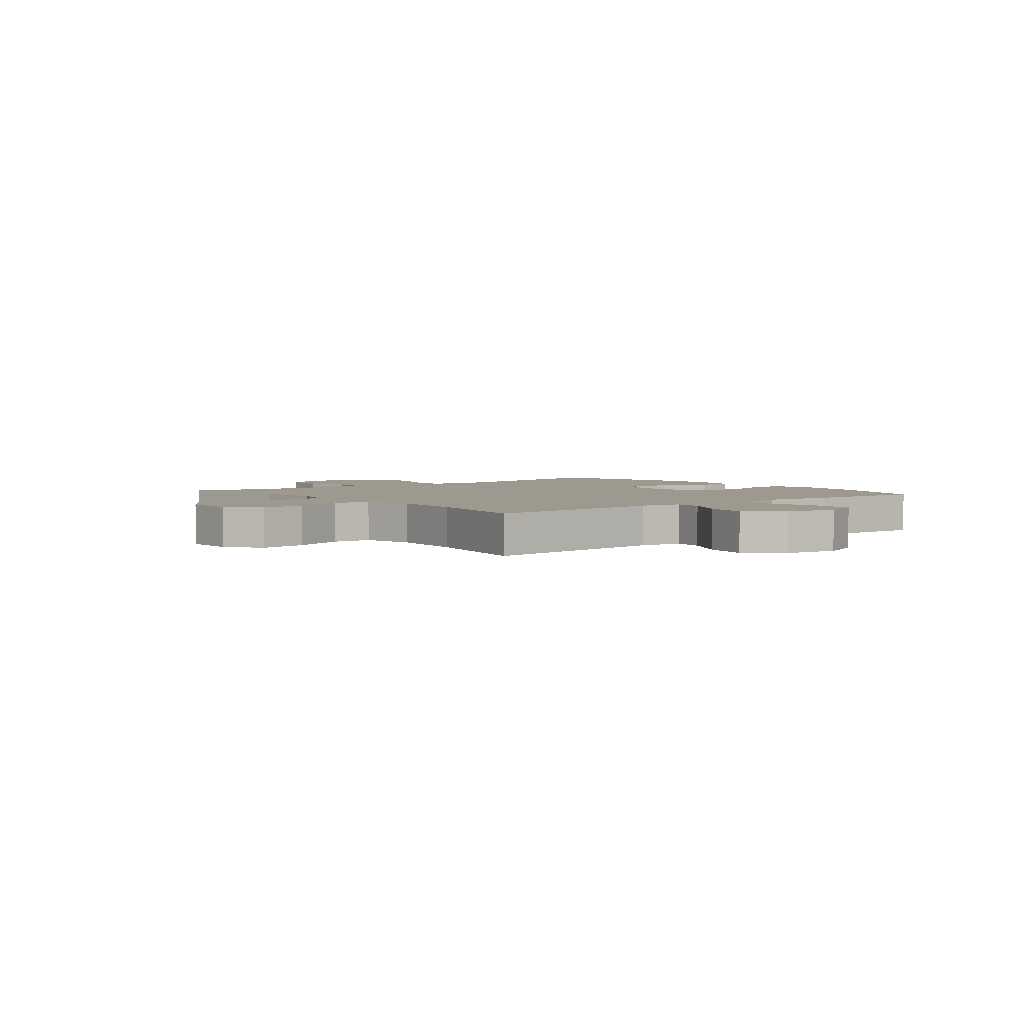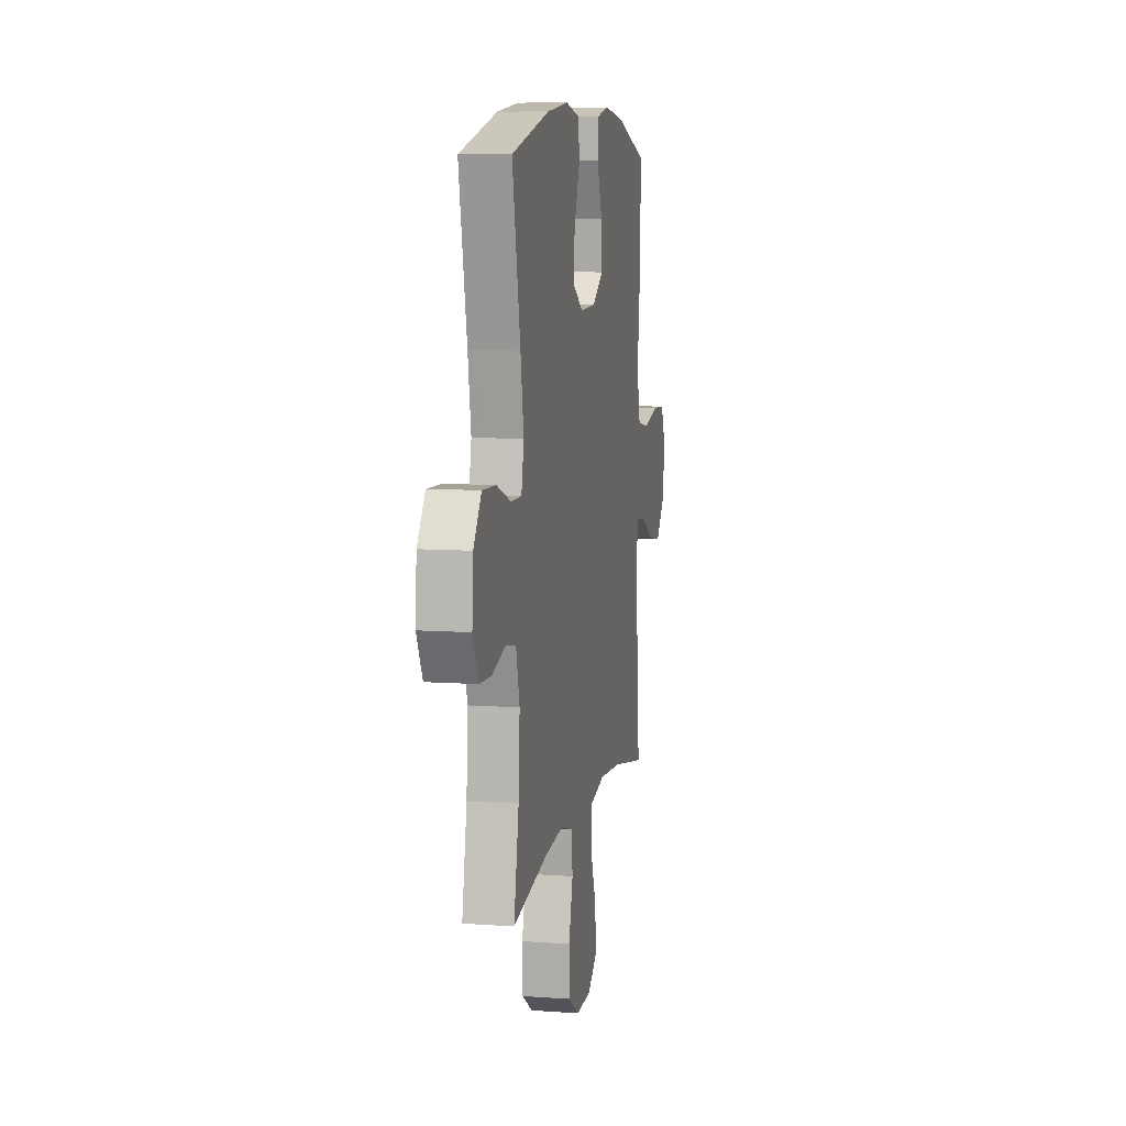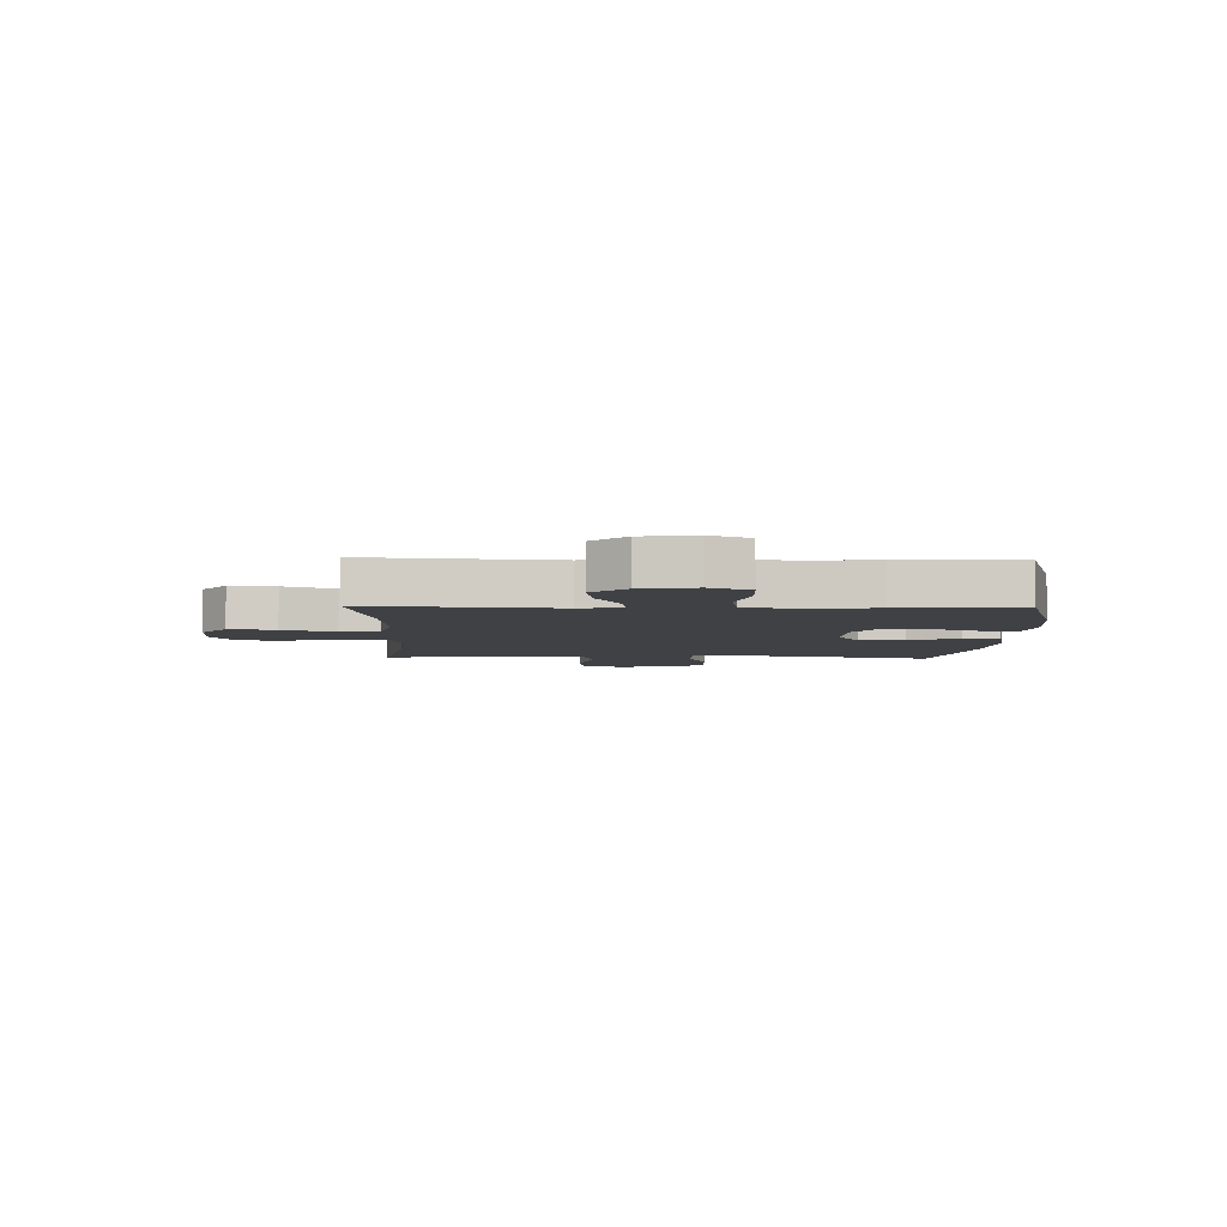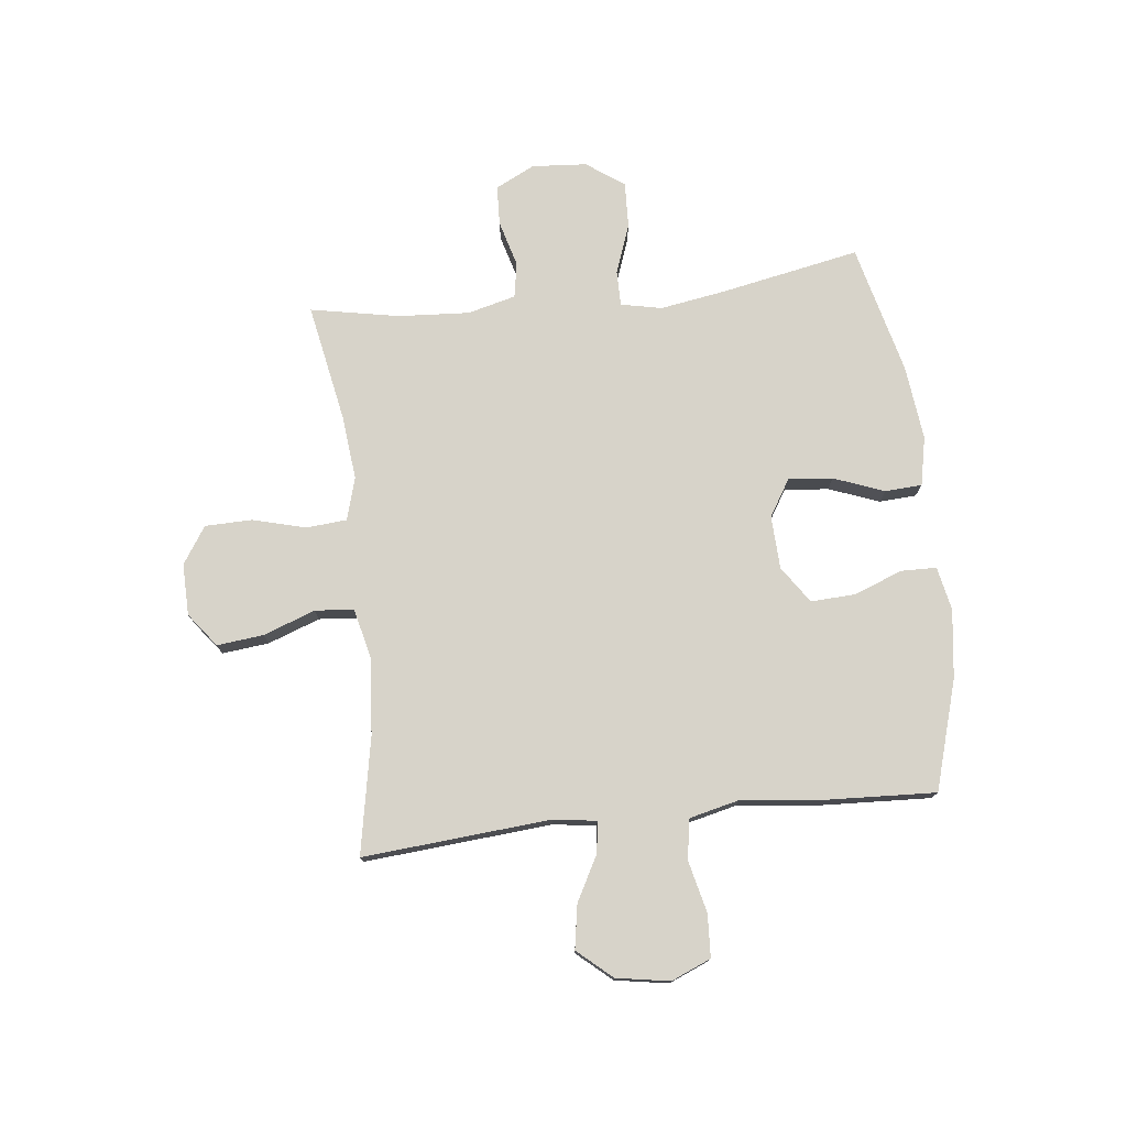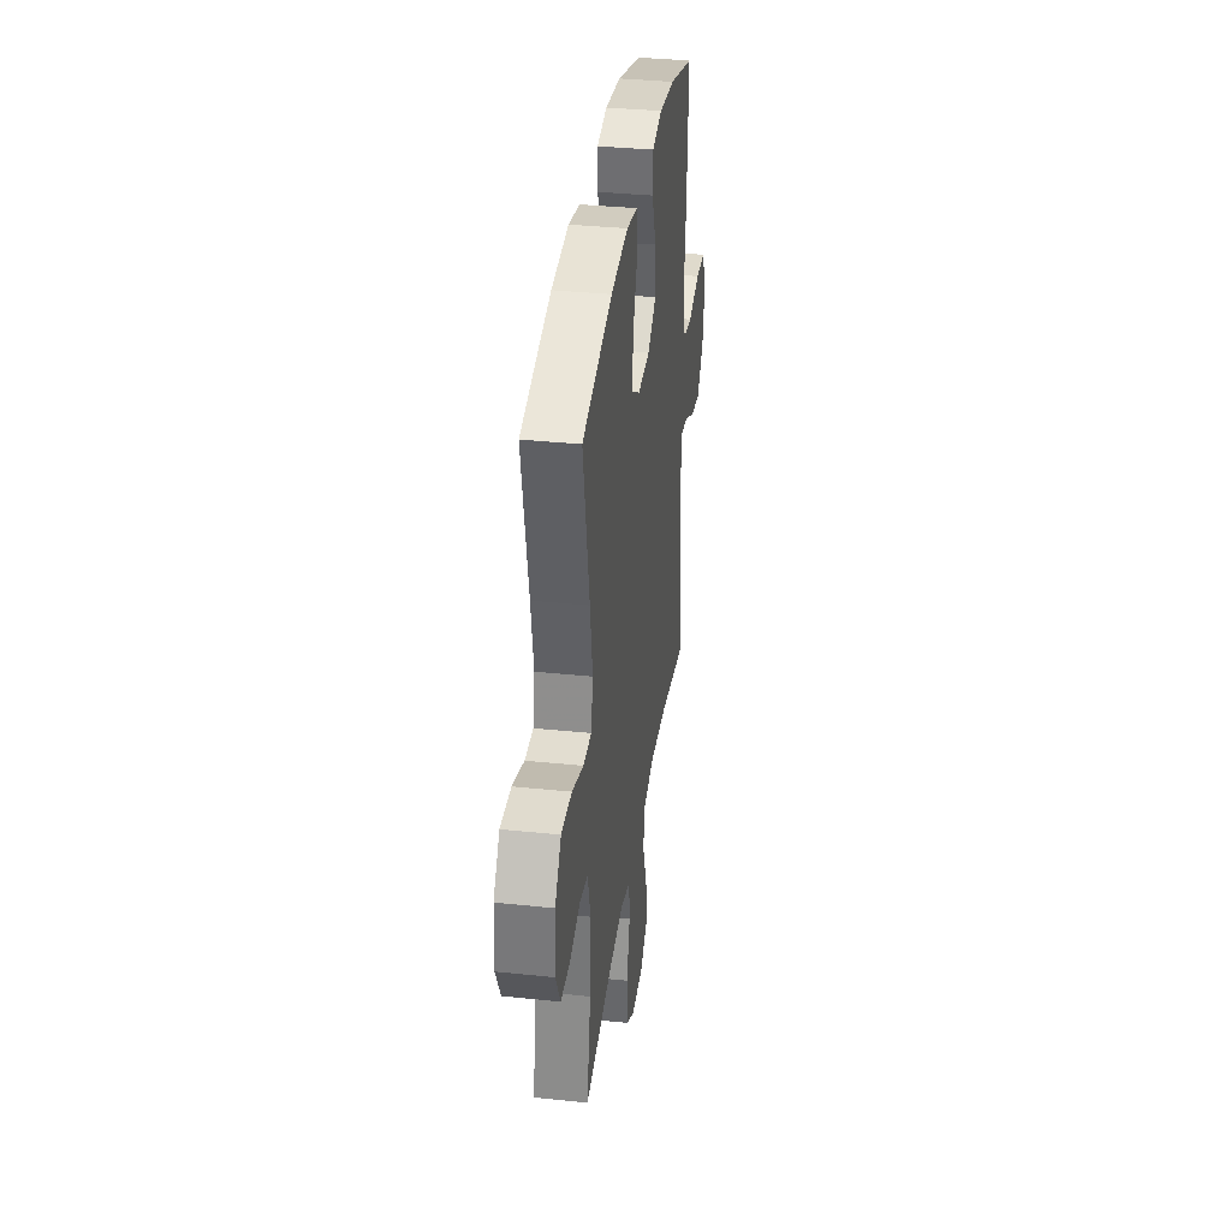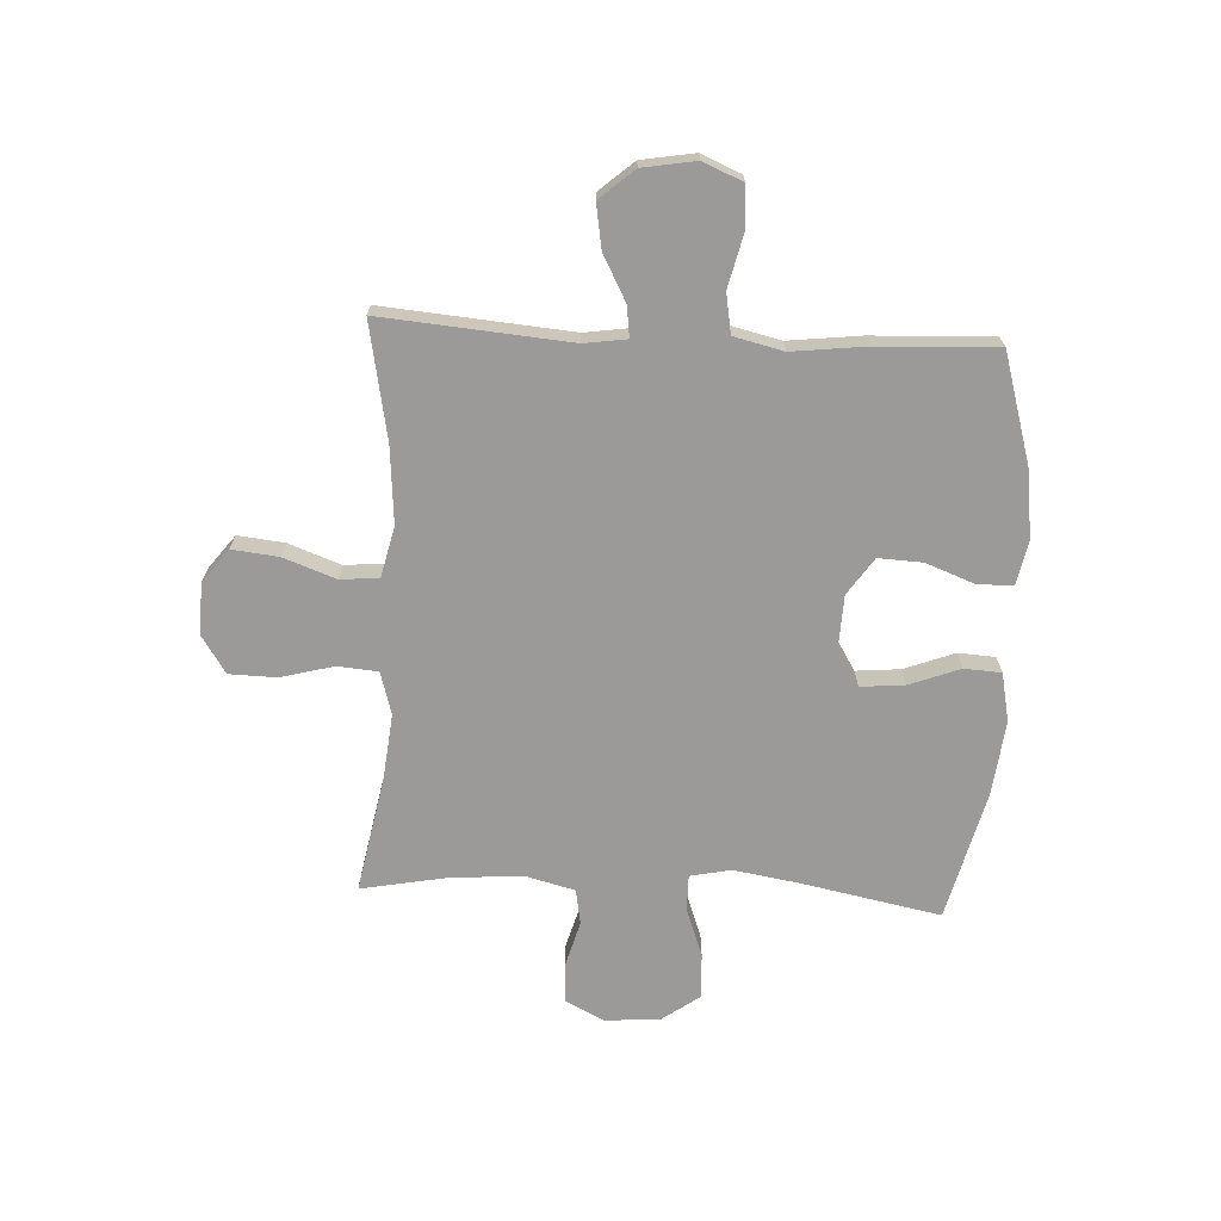
<metadata>
{"format":"obj","ext":"obj","renderer":"f3d","projection":"perspective","resolution":1024,"background":"white","views":[{"elev":3.4,"azim":-128.7,"up":"+Y"},{"elev":8.5,"azim":101.0,"up":"+Z"},{"elev":-5.3,"azim":-91.6,"up":"+Y"},{"elev":76.1,"azim":-96.4,"up":"+Y"},{"elev":35.4,"azim":97.9,"up":"+Z"},{"elev":-69.4,"azim":-92.9,"up":"+Y"}]}
</metadata>
<code>
v -0.5 0.07 -0.5
v -0.472 0.07 -0.165
v -0.483 0.07 -0.089
v -0.538 0.07 -0.096
v -0.619 0.07 -0.139
v -0.697 0.07 -0.152
v -0.75 0.07 -0.091
v -0.766 0.07 0.004
v -0.736 0.07 0.075
v -0.66 0.07 0.079
v -0.567 0.07 0.057
v -0.496 0.07 0.069
v -0.475 0.07 0.157
v -0.49 0.07 0.286
v -0.5 0.07 0.5
v -0.305 0.07 0.558
v -0.183 0.07 0.574
v -0.105 0.07 0.558
v -0.104 0.07 0.495
v -0.137 0.07 0.408
v -0.141 0.07 0.329
v -0.075 0.07 0.284
v 0.02 0.07 0.28
v 0.085 0.07 0.32
v 0.078 0.07 0.399
v 0.044 0.07 0.489
v 0.048 0.07 0.555
v 0.135 0.07 0.573
v 0.268 0.07 0.558
v 0.5 0.07 0.5
v 0.451 0.07 0.251
v 0.432 0.07 0.135
v 0.447 0.07 0.062
v 0.51 0.07 0.062
v 0.599 0.07 0.094
v 0.68 0.07 0.097
v 0.728 0.07 0.03
v 0.735 0.07 -0.068
v 0.7 0.07 -0.138
v 0.629 0.07 -0.141
v 0.547 0.07 -0.118
v 0.484 0.07 -0.129
v 0.462 0.07 -0.215
v 0.47 0.07 -0.342
v 0.5 0.07 -0.5
v 0.289 0.07 -0.46
v 0.174 0.07 -0.448
v 0.098 0.07 -0.47
v 0.092 0.07 -0.542
v 0.117 0.07 -0.637
v 0.115 0.07 -0.721
v 0.049 0.07 -0.764
v -0.043 0.07 -0.762
v -0.103 0.07 -0.716
v -0.094 0.07 -0.633
v -0.06 0.07 -0.54
v -0.066 0.07 -0.471
v -0.156 0.07 -0.45
v -0.292 0.07 -0.461
v -0.5 0 -0.5
v -0.472 0 -0.165
v -0.483 0 -0.089
v -0.538 0 -0.096
v -0.619 0 -0.139
v -0.697 0 -0.152
v -0.75 0 -0.091
v -0.766 0 0.004
v -0.736 0 0.075
v -0.66 0 0.079
v -0.567 0 0.057
v -0.496 0 0.069
v -0.475 0 0.157
v -0.49 0 0.286
v -0.5 0 0.5
v -0.305 0 0.558
v -0.183 0 0.574
v -0.105 0 0.558
v -0.104 0 0.495
v -0.137 0 0.408
v -0.141 0 0.329
v -0.075 0 0.284
v 0.02 0 0.28
v 0.085 0 0.32
v 0.078 0 0.399
v 0.044 0 0.489
v 0.048 0 0.555
v 0.135 0 0.573
v 0.268 0 0.558
v 0.5 0 0.5
v 0.451 0 0.251
v 0.432 0 0.135
v 0.447 0 0.062
v 0.51 0 0.062
v 0.599 0 0.094
v 0.68 0 0.097
v 0.728 0 0.03
v 0.735 0 -0.068
v 0.7 0 -0.138
v 0.629 0 -0.141
v 0.547 0 -0.118
v 0.484 0 -0.129
v 0.462 0 -0.215
v 0.47 0 -0.342
v 0.5 0 -0.5
v 0.289 0 -0.46
v 0.174 0 -0.448
v 0.098 0 -0.47
v 0.092 0 -0.542
v 0.117 0 -0.637
v 0.115 0 -0.721
v 0.049 0 -0.764
v -0.043 0 -0.762
v -0.103 0 -0.716
v -0.094 0 -0.633
v -0.06 0 -0.54
v -0.066 0 -0.471
v -0.156 0 -0.45
v -0.292 0 -0.461
f 54 55 56
f 53 54 56
f 52 53 56
f 51 52 56
f 50 51 56
f 49 50 56
f 48 49 56 57
f 47 48 57 58
f 44 45 46
f 43 44 46 47
f 42 43 47 58
f 39 40 41
f 38 39 41
f 37 38 41
f 36 37 41
f 35 36 41
f 34 35 41
f 33 34 41 42
f 42 58 59
f 33 42 59
f 32 33 59
f 29 30 31
f 28 29 31
f 27 28 31
f 26 27 31
f 25 26 31
f 24 25 31 32
f 18 19 20
f 17 18 20
f 16 17 20
f 15 16 20
f 14 15 20
f 13 14 20
f 12 13 20 21
f 9 10 11
f 8 9 11
f 7 8 11
f 6 7 11
f 5 6 11
f 4 5 11
f 3 4 11 12
f 12 21 22
f 3 12 22
f 2 3 22
f 59 1 2
f 32 59 2
f 24 32 2
f 23 24 2
f 2 22 23
f 115 114 113
f 115 113 112
f 115 112 111
f 115 111 110
f 115 110 109
f 115 109 108
f 116 115 108 107
f 117 116 107 106
f 105 104 103
f 106 105 103 102
f 117 106 102 101
f 100 99 98
f 100 98 97
f 100 97 96
f 100 96 95
f 100 95 94
f 100 94 93
f 101 100 93 92
f 118 117 101
f 118 101 92
f 118 92 91
f 90 89 88
f 90 88 87
f 90 87 86
f 90 86 85
f 90 85 84
f 91 90 84 83
f 79 78 77
f 79 77 76
f 79 76 75
f 79 75 74
f 79 74 73
f 79 73 72
f 80 79 72 71
f 70 69 68
f 70 68 67
f 70 67 66
f 70 66 65
f 70 65 64
f 70 64 63
f 71 70 63 62
f 81 80 71
f 81 71 62
f 81 62 61
f 61 60 118
f 61 118 91
f 61 91 83
f 61 83 82
f 82 81 61
f 1 60 61 2
f 2 61 62 3
f 3 62 63 4
f 4 63 64 5
f 5 64 65 6
f 6 65 66 7
f 7 66 67 8
f 8 67 68 9
f 9 68 69 10
f 10 69 70 11
f 11 70 71 12
f 12 71 72 13
f 13 72 73 14
f 14 73 74 15
f 15 74 75 16
f 16 75 76 17
f 17 76 77 18
f 18 77 78 19
f 19 78 79 20
f 20 79 80 21
f 21 80 81 22
f 22 81 82 23
f 23 82 83 24
f 24 83 84 25
f 25 84 85 26
f 26 85 86 27
f 27 86 87 28
f 28 87 88 29
f 29 88 89 30
f 30 89 90 31
f 31 90 91 32
f 32 91 92 33
f 33 92 93 34
f 34 93 94 35
f 35 94 95 36
f 36 95 96 37
f 37 96 97 38
f 38 97 98 39
f 39 98 99 40
f 40 99 100 41
f 41 100 101 42
f 42 101 102 43
f 43 102 103 44
f 44 103 104 45
f 45 104 105 46
f 46 105 106 47
f 47 106 107 48
f 48 107 108 49
f 49 108 109 50
f 50 109 110 51
f 51 110 111 52
f 52 111 112 53
f 53 112 113 54
f 54 113 114 55
f 55 114 115 56
f 56 115 116 57
f 57 116 117 58
f 58 117 118 59
f 59 118 60 1

</code>
